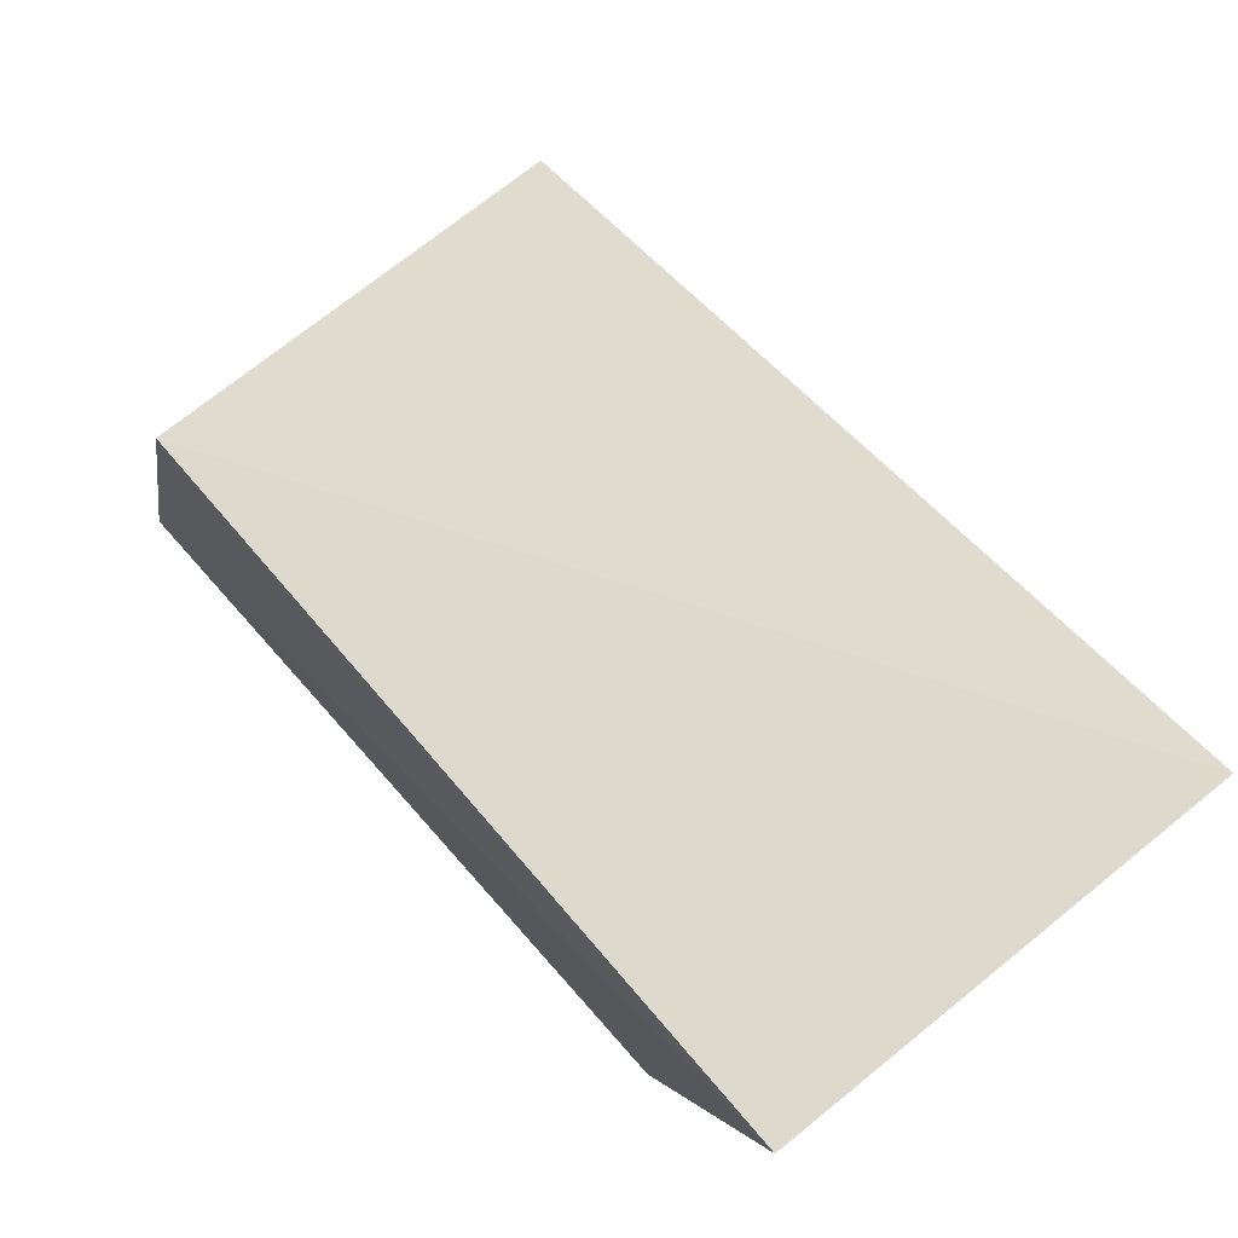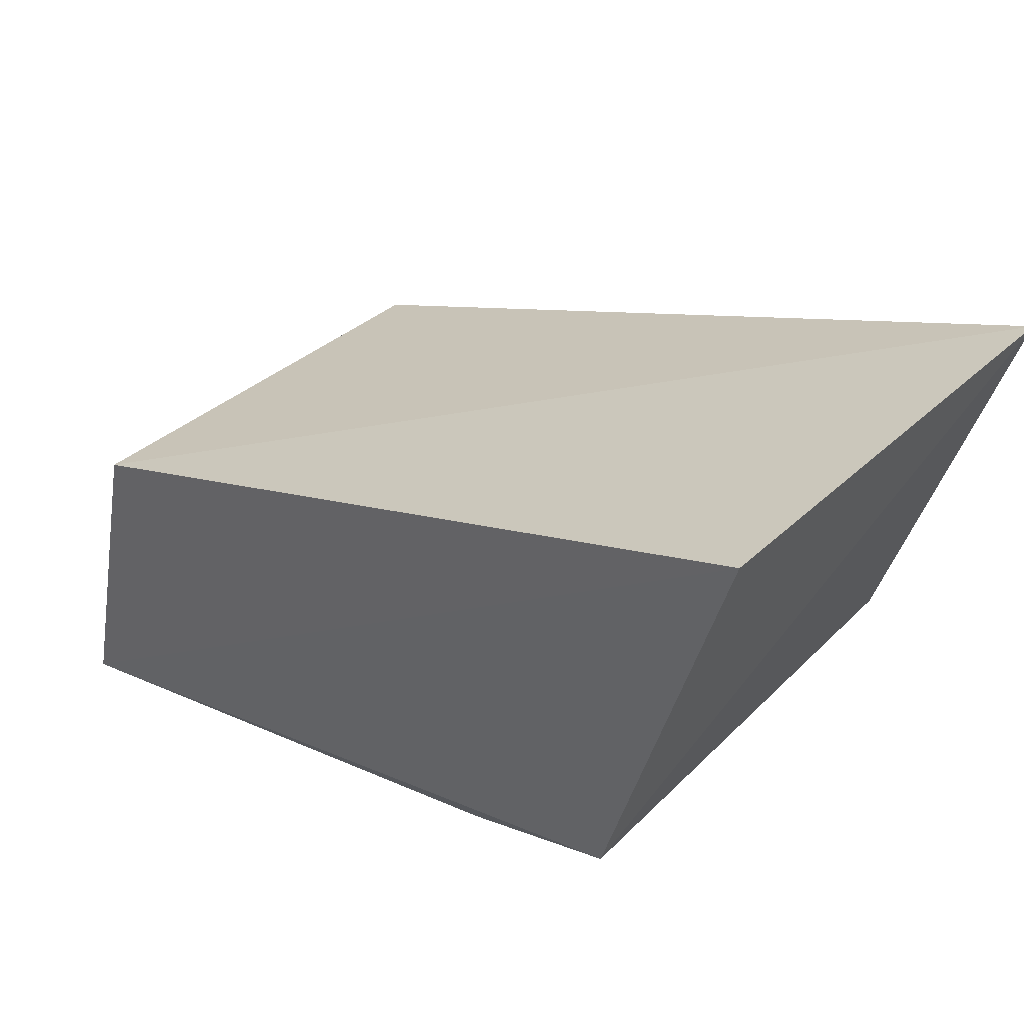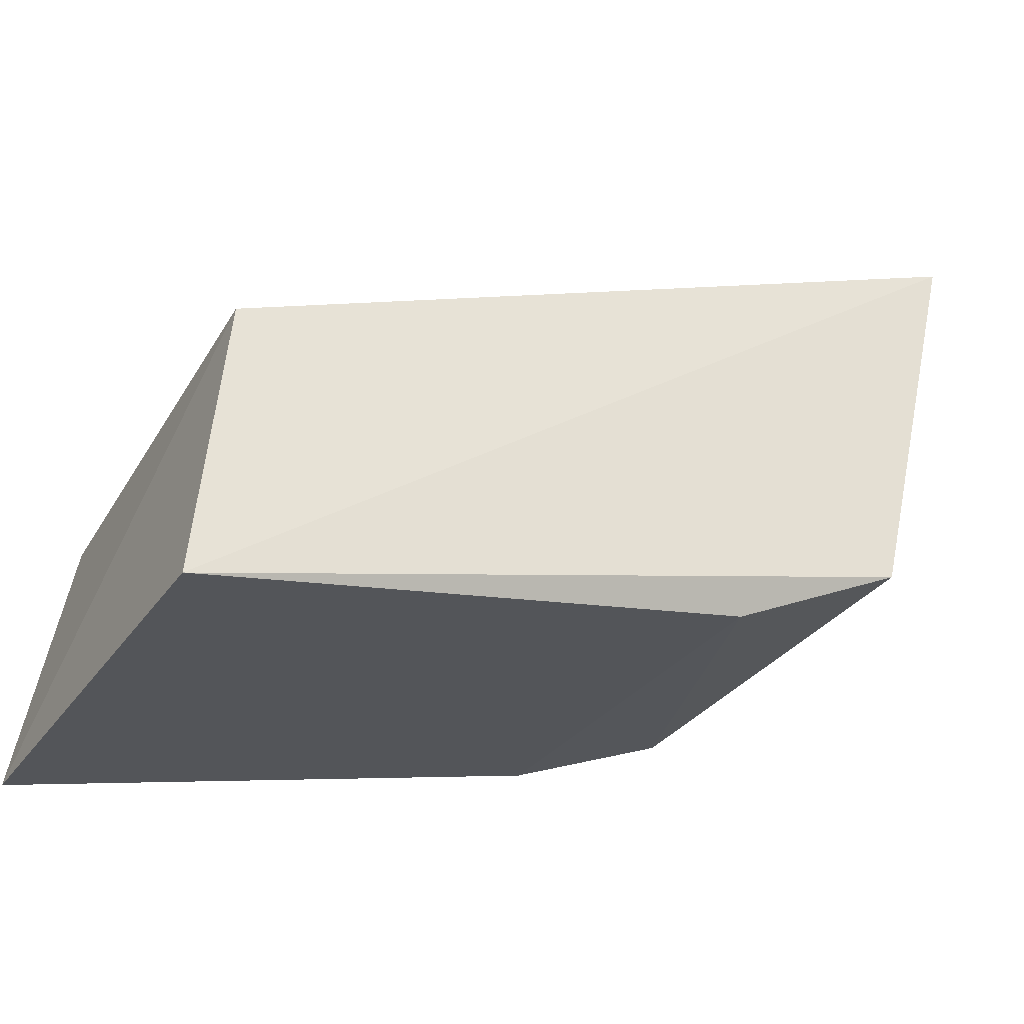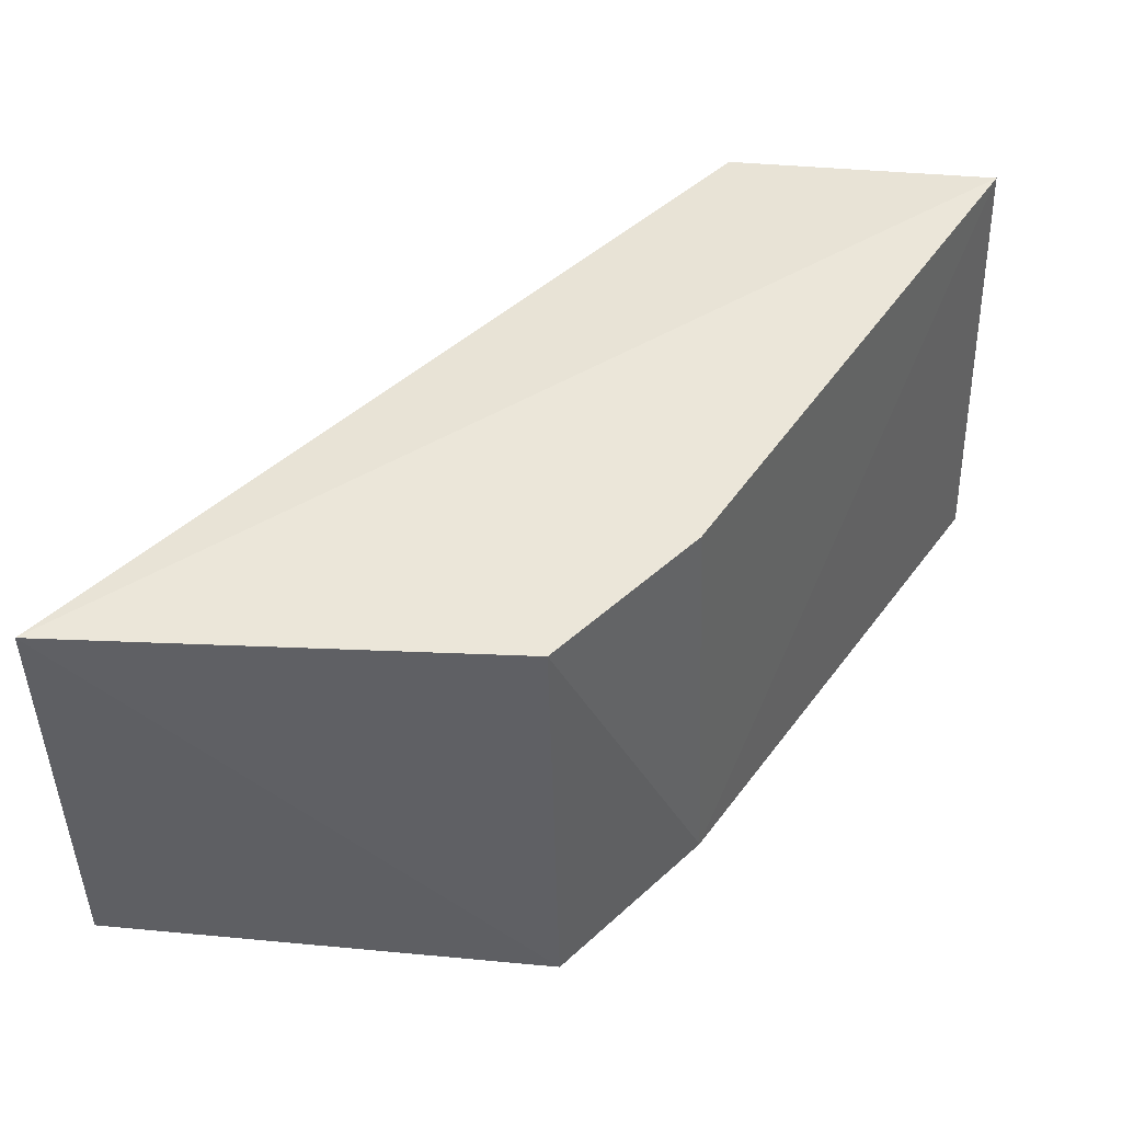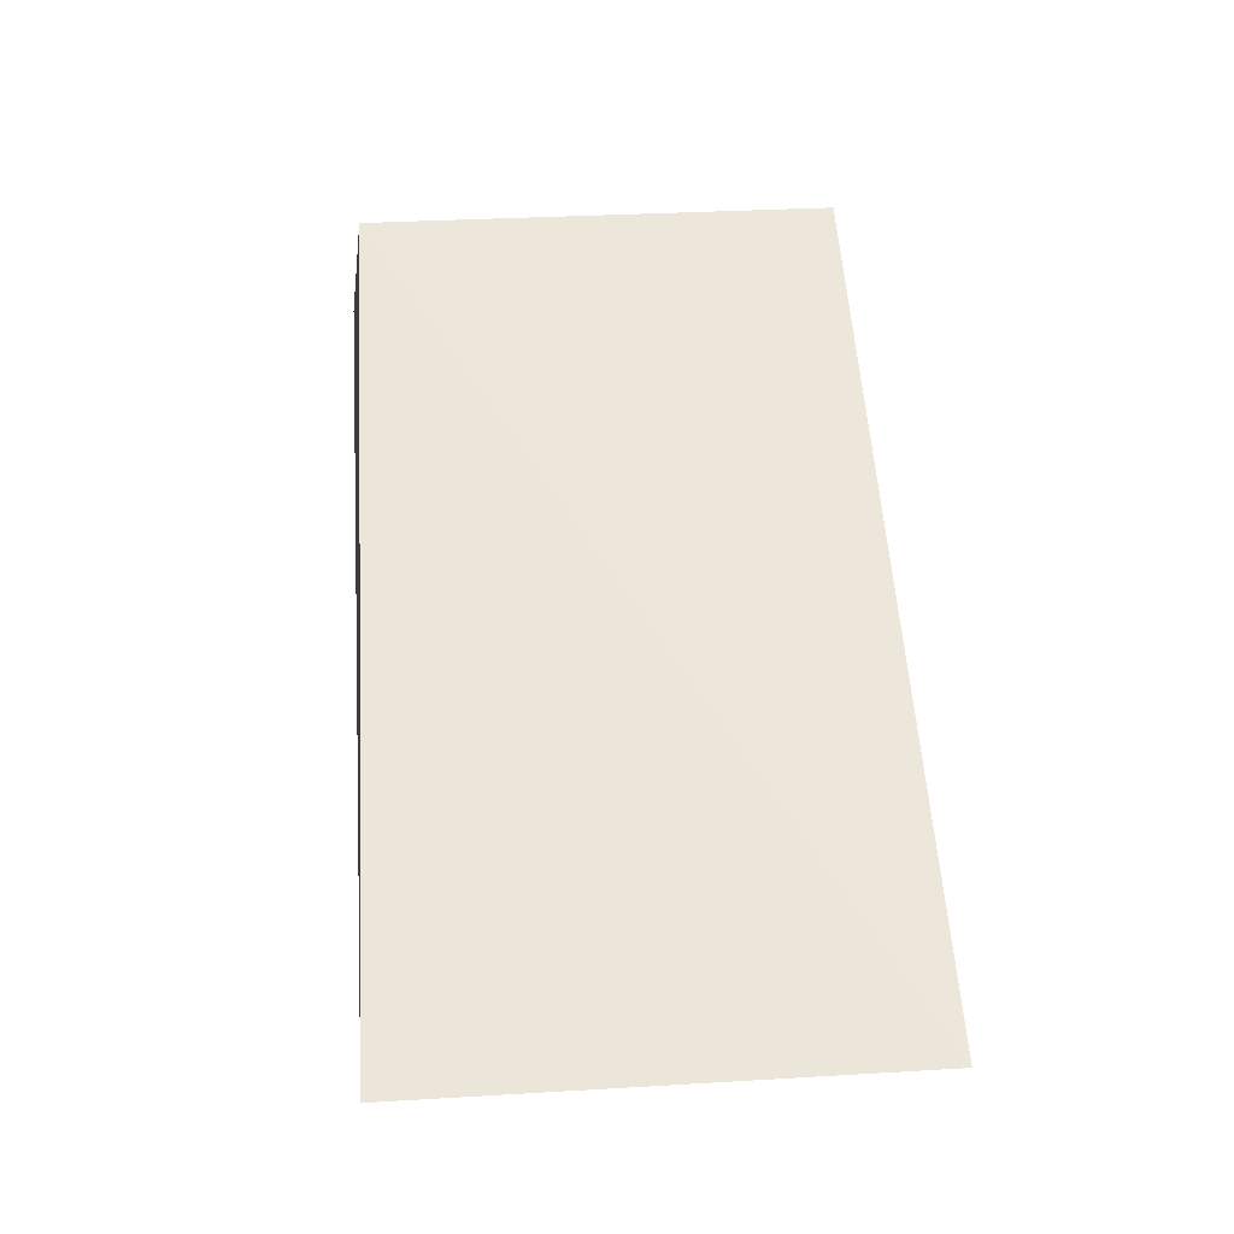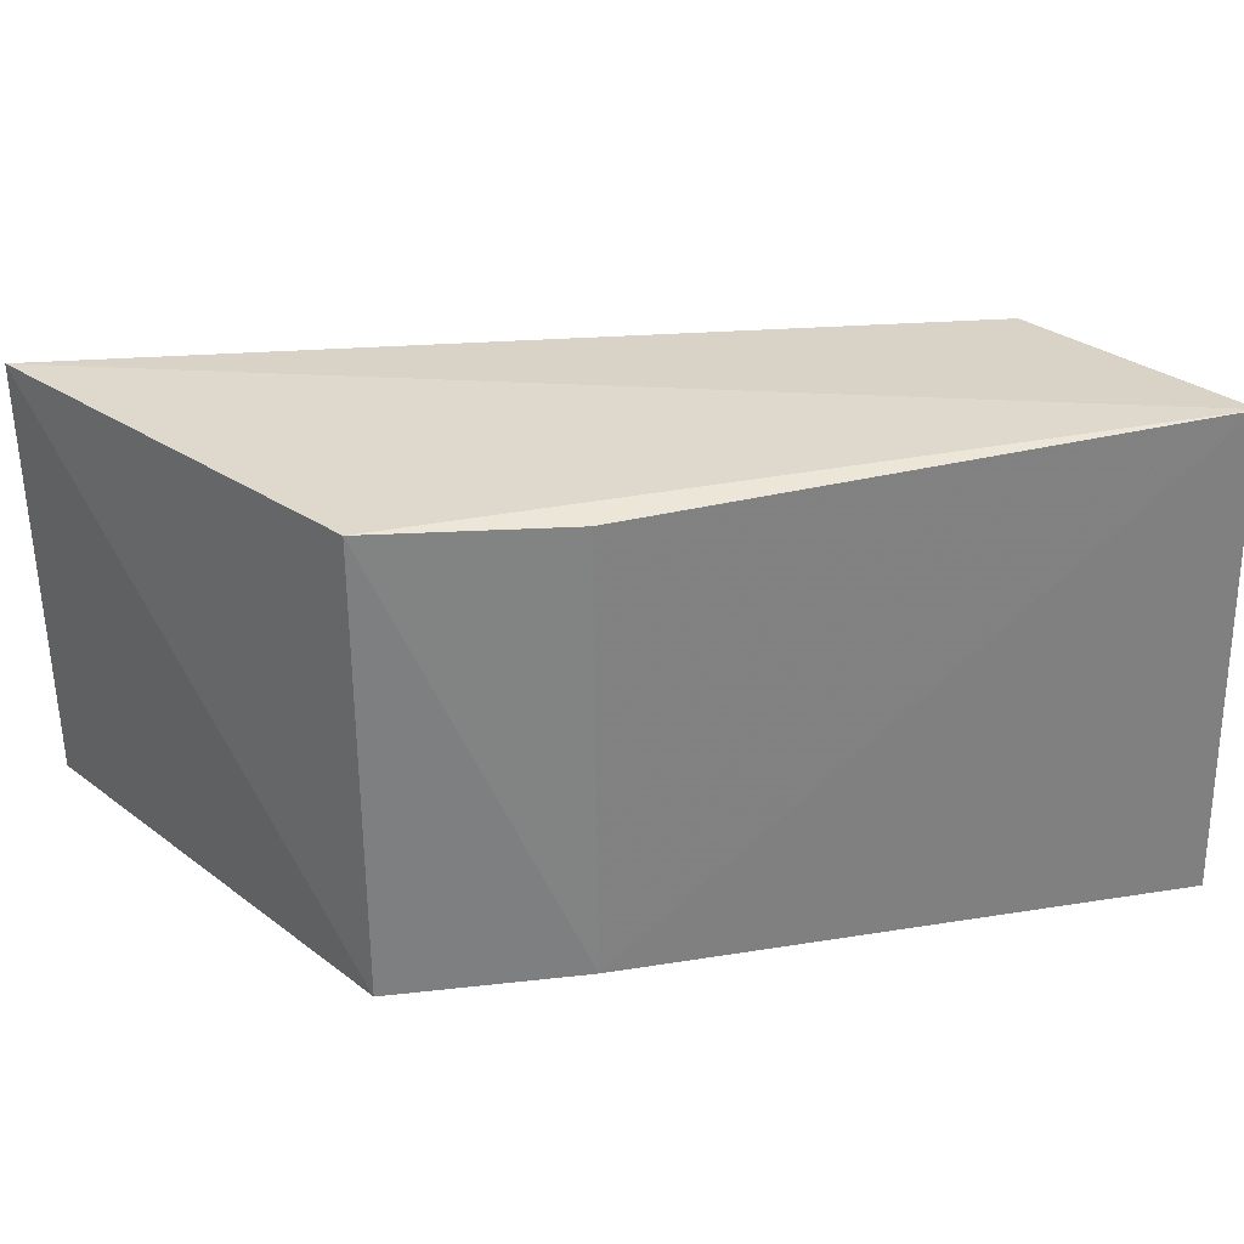
<metadata>
{"format":"obj","ext":"obj","renderer":"f3d","projection":"perspective","resolution":1024,"background":"white","views":[{"elev":76.8,"azim":-129.4,"up":"+Y"},{"elev":41.4,"azim":-138.4,"up":"+Y"},{"elev":-33.2,"azim":152.0,"up":"+Y"},{"elev":47.2,"azim":-70.1,"up":"+Z"},{"elev":75.2,"azim":-93.8,"up":"+Y"},{"elev":32.4,"azim":-29.9,"up":"+Z"}]}
</metadata>
<code>
v 0.3418 -0.1852 0.02379
v 0.3415 -0.1871 -0.02336
v 0.3379 -0.1573 -0.02015
v 0.2577 -0.1229 0.02188
v 0.2701 -0.1646 0.02252
v 0.2581 -0.123 -0.02017
v 0.3374 -0.1592 0.02214
v 0.2865 -0.1742 -0.01998
v 0.2696 -0.1658 -0.02147
v 0.2873 -0.1722 0.02218
f 1 2 3
f 5 1 4
f 6 3 2
f 6 4 3
f 7 1 3
f 7 3 4
f 7 4 1
f 8 2 1
f 9 5 4
f 9 4 6
f 9 8 5
f 9 6 2
f 9 2 8
f 10 8 1
f 10 1 5
f 10 5 8

</code>
